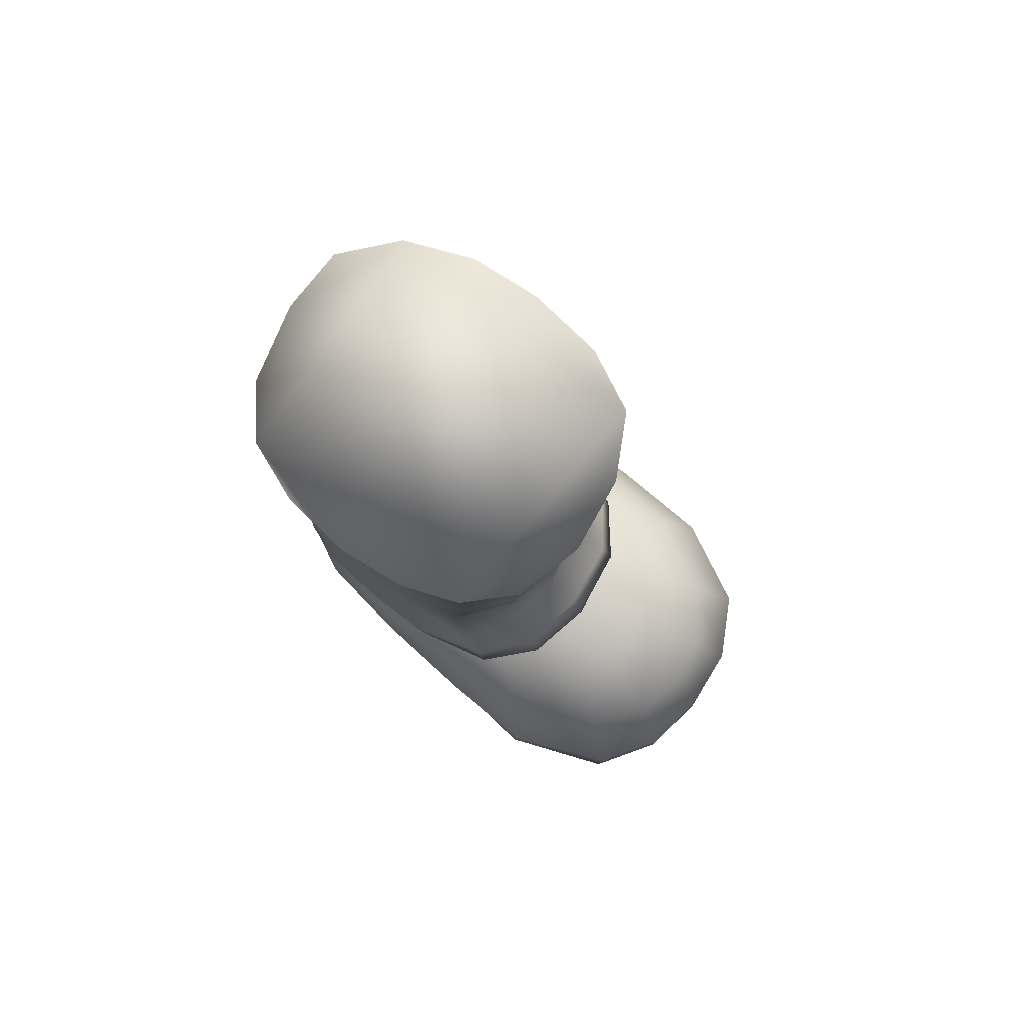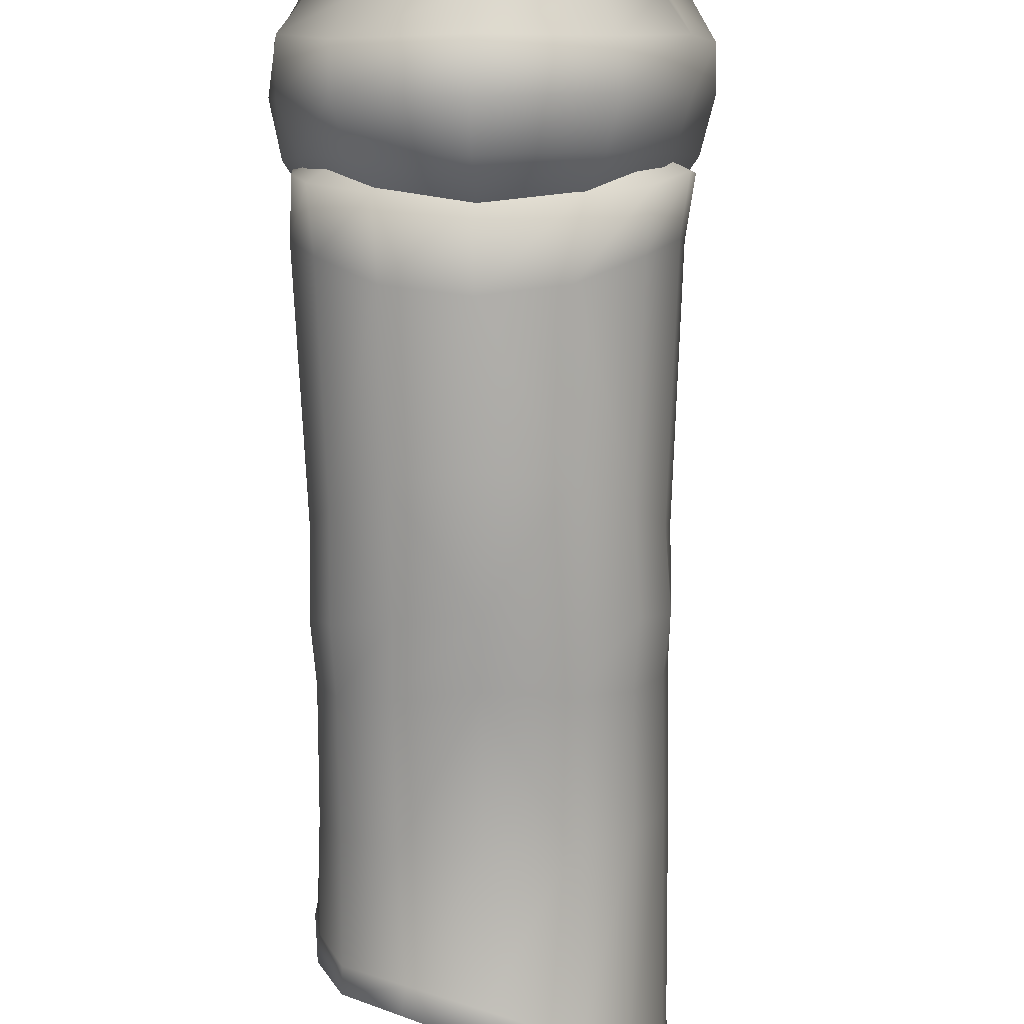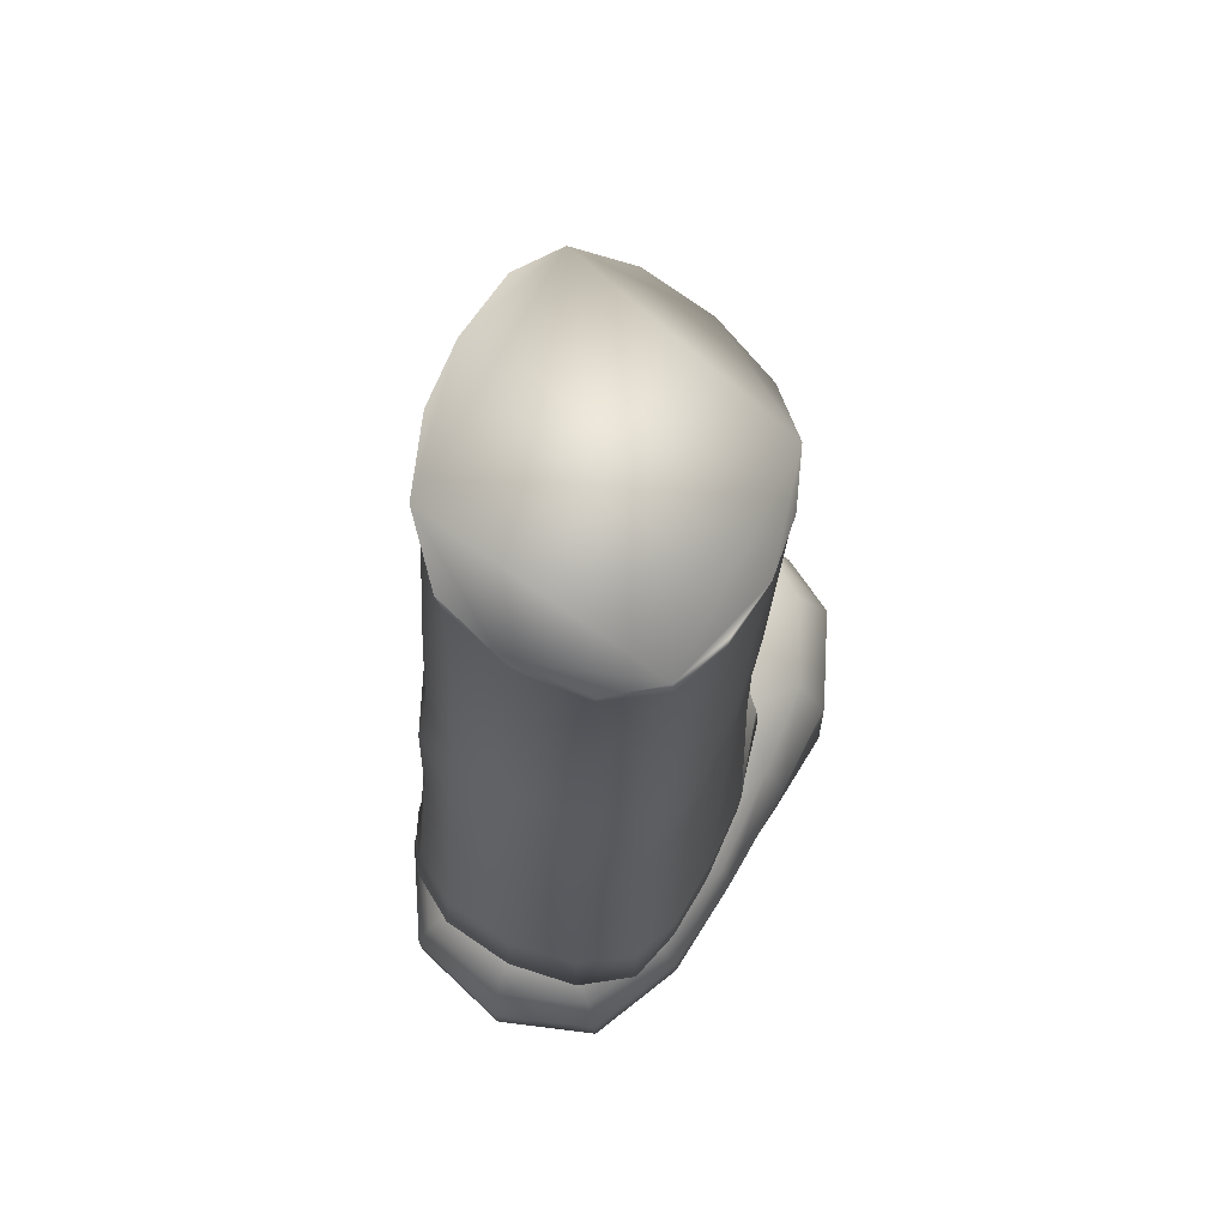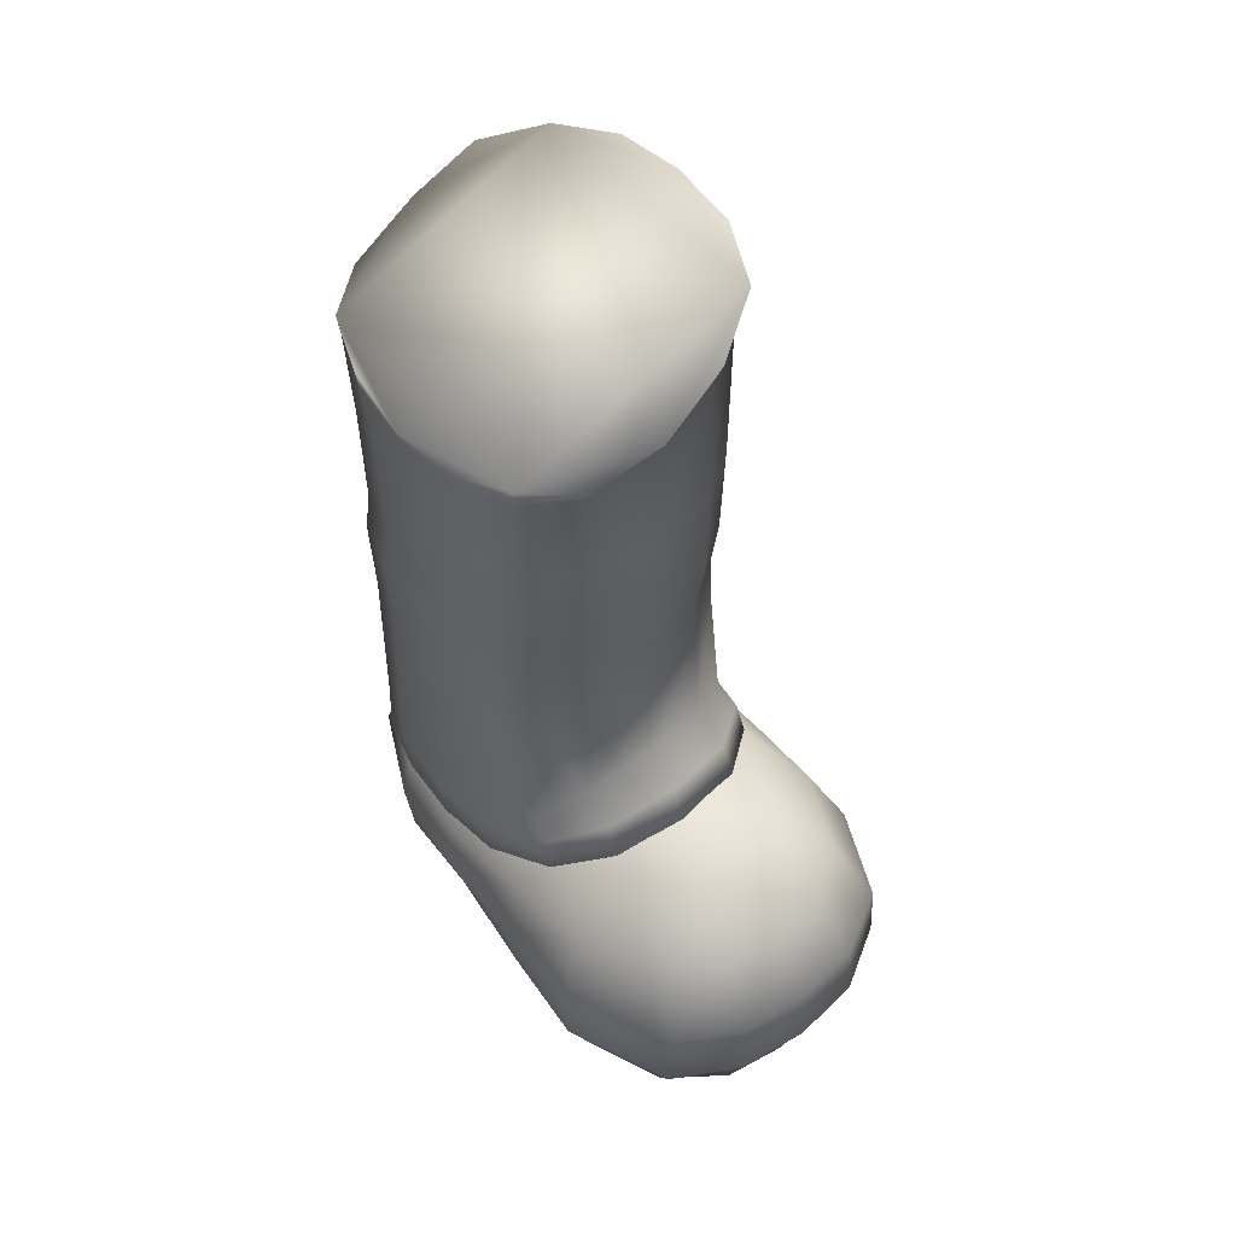
<metadata>
{"format":"obj","ext":"obj","renderer":"f3d","projection":"perspective","resolution":1024,"background":"white","views":[{"elev":79.7,"azim":-51.6,"up":"+Y"},{"elev":-78.8,"azim":3.0,"up":"+Z"},{"elev":61.2,"azim":-154.1,"up":"+Y"},{"elev":51.4,"azim":-38.3,"up":"+Y"}]}
</metadata>
<code>
o body.002
v 0.09951 0.006955 0.09025
v 0.004739 -0.1606 -0.1866
v 0.0992 0.002544 -0.1417
v 0.1258 0.05641 -0.0782
v 0.1236 0.027 0.04191
v 0.1293 0.03017 -0.01814
v -0.05334 -0.1625 -0.1773
v 0.131 -0.152 -0.08894
v 0.1234 0.02113 -0.07771
v 0.0657 -0.1577 -0.1773
v 0.1081 -0.1549 -0.1456
v -0.09387 -0.1632 -0.1451
v 0.05736 -0.01383 0.1156
v 0.07468 -0.3645 0.08977
v 0.1182 -0.3896 -0.1597
v 0.1402 -0.3643 -0.107
v 0.1396 -0.3511 0.009688
v 0.1464 -0.3508 -0.04549
v 0.01286 -0.3704 0.1
v 0.1168 -0.3559 0.05852
v -0.0866 -0.3643 0.05803
v -0.04583 -0.3694 0.08928
v -0.08571 -0.3979 -0.1597
v -0.1036 -0.3777 -0.1065
v -0.1043 -0.3611 0.009688
v -0.1092 -0.3613 -0.04549
v 0.02818 -0.7559 -0.2052
v -0.02956 -0.5755 -0.1173
v -0.06478 -0.6698 -0.2091
v -0.03198 -0.5521 -0.009355
v -0.03866 -0.568 -0.06453
v -0.08613 -0.614 -0.1661
v -0.05555 -0.6328 -0.2027
v 0.02706 -0.7286 -0.2052
v -0.0663 -0.597 -0.1231
v -0.09971 -0.6165 -0.1138
v -0.1075 -0.5689 -0.04988
v -0.0424 -0.6078 -0.1993
v -0.03344 -0.6001 -0.1881
v -0.1112 -0.5979 0.06779
v -0.1047 -0.7335 0.1557
v -0.06282 -0.7059 -0.2032
v -0.1036 -0.7608 0.1557
v -0.08859 -0.554 0.09172
v -0.004536 -0.5779 -0.1539
v -0.08341 -0.585 -0.04305
v 0.02561 -0.7052 -0.233
v -0.103 -0.5971 0.01896
v -0.007741 -0.5355 0.03313
v -0.07282 -0.5455 0.09758
v -0.1077 -0.5538 0.01213
v -0.09338 -0.6279 -0.1256
v 0.1096 -0.7521 -0.1773
v 0.1085 -0.7252 -0.1773
v -0.04759 -0.7316 -0.1773
v -0.1273 -0.6479 0.07854
v -0.04649 -0.7585 -0.1773
v 0.02453 -0.6788 -0.02156
v 0.02724 -0.578 -0.1671
v -0.1042 -0.6152 -0.05037
v -0.1123 -0.6204 -0.0323
v -0.1059 -0.6671 -0.1226
v -0.1217 -0.699 0.07854
v -0.08792 -0.5227 0.08537
v -0.09786 -0.7332 0.07219
v 0.1545 -0.7502 -0.09773
v 0.1643 -0.7498 -0.02547
v 0.02403 -0.6666 -0.2403
v 0.1534 -0.7234 -0.09773
v -0.09674 -0.7605 0.07219
v -0.1037 -0.709 -0.1124
v -0.1193 -0.6642 -0.02742
v -0.08369 -0.7331 -0.09773
v -0.08259 -0.7599 -0.09773
v -0.1089 -0.7014 -0.02498
v -0.08636 -0.7513 0.01701
v 0.163 -0.7191 -0.02547
v -0.07653 -0.7289 -0.02547
v 0.02303 -0.6305 -0.231
v -0.07527 -0.7596 -0.02547
v -0.04564 -0.4931 0.123
v 0.02125 -0.5988 -0.2105
v 0.02419 -0.5992 -0.2105
v 0.1645 -0.5519 -0.04988
v 0.1727 -0.7407 0.01701
v 0.1317 -0.5044 0.08488
v 0.08303 -0.4849 0.123
v 0.1355 -0.5369 0.09807
v 0.03099 -0.5266 0.04387
v 0.06572 -0.575 -0.1539
v 0.1371 -0.5388 0.09172
v 0.08681 -0.5174 0.1332
v 0.01685 -0.4798 0.1342
v -0.02391 -0.5225 0.09904
v 0.0929 -0.5705 -0.1173
v 0.1549 -0.5342 0.01213
v 0.1201 -0.6984 -0.2032
v 0.1793 -0.7218 0.1557
v 0.1722 -0.5863 0.06779
v -0.04575 -0.5263 0.1332
v 0.07129 -0.5323 0.03313
v 0.1087 -0.562 -0.06404
v 0.1708 -0.6943 -0.1124
v 0.1943 -0.6347 0.07854
v 0.1804 -0.7492 0.1557
v 0.0285 -0.5135 0.1015
v 0.09974 -0.5467 -0.008867
v 0.08293 -0.5181 0.09904
v 0.09 -0.595 -0.1881
v 0.1653 -0.5734 0.01896
v 0.1813 -0.7491 0.07219
v 0.1191 -0.6622 -0.2091
v 0.1802 -0.7218 0.07219
v 0.1089 -0.626 -0.2027
v 0.1973 -0.6859 0.07854
v 0.01772 -0.5129 0.1459
v 0.1666 -0.6051 -0.1138
v 0.178 -0.6085 -0.03182
v 0.1396 -0.6013 -0.1661
v 0.09012 -0.5979 -0.1993
v 0.1297 -0.5865 -0.1226
v 0.1934 -0.6856 -0.02498
v 0.1697 -0.6558 -0.1226
v 0.1742 -0.5984 -0.05037
v 0.192 -0.6514 -0.02742
v 0.1513 -0.5754 -0.04256
v 0.1554 -0.6177 -0.1251
v -0.0912 -0.6929 0.2641
v -0.06968 -0.5625 0.2328
v 0.02653 -0.5131 0.2055
v -0.02116 -0.7564 0.2714
v 0.02626 -0.5541 0.2753
v 0.0323 -0.7254 0.2802
v 0.0277 -0.6132 0.3071
v -0.1292 -0.6367 0.1708
v -0.03337 -0.6851 0.3002
v -0.07348 -0.7317 0.2333
v -0.07234 -0.7595 0.2333
v 0.124 -0.5545 0.2323
v 0.1894 -0.6227 0.1806
v -0.02232 -0.7281 0.2714
v 0.07409 -0.5527 0.2675
v 0.1636 -0.5676 0.1537
v 0.1412 -0.7229 0.2333
v 0.05876 -0.5127 0.1991
v 0.08974 -0.6126 0.2992
v 0.148 -0.6146 0.2655
v 0.02995 -0.6801 0.309
v -0.02105 -0.5566 0.2675
v -0.1062 -0.5786 0.1537
v -0.0332 -0.6177 0.2992
v 0.1542 -0.6828 0.2641
v 0.03344 -0.7532 0.2802
v -0.0901 -0.6244 0.2655
v 0.08959 -0.7519 0.2714
v 0.1423 -0.7507 0.2333
v 0.09494 -0.6798 0.3002
v 0.08843 -0.7236 0.2714
v -0.004658 -0.5153 0.1991
v -0.000439 -0.04893 -0.1871
v -0.000673 -0.04259 0.122
v 0.009802 -0.02123 -0.1949
v -0.06114 -0.05103 0.1191
v 0.0637 -0.01957 -0.1783
v -0.002816 -0.0231 0.1357
v -0.1005 -0.05009 -0.1466
v -0.05917 -0.06306 0.1132
v -0.05372 -0.06533 -0.1763
v -0.05792 -0.04595 -0.1817
v 0.06427 0.01159 -0.1856
v -0.09917 -0.06982 -0.1436
v 0.1055 0.03679 -0.1407
v -0.09843 -0.07217 0.07951
v 0.1041 0.04443 0.1005
v -0.1188 -0.06845 0.02971
v -0.1261 -0.06808 -0.02986
v -0.118 -0.07526 -0.09139
v -0.1 -0.05507 0.08146
v -0.1165 -0.07765 0.02971
v -0.1126 -0.161 -0.08846
v 0.1312 0.06091 -0.01668
v 0.1248 0.06043 0.04973
v 0.05716 0.01378 0.1279
v -0.1208 -0.05439 -0.09187
v -0.1232 -0.07977 -0.02986
v 0.1346 -0.2531 -0.09432
v -0.1075 -0.2591 0.01994
v 0.1414 -0.2997 -0.1026
v 0.1452 -0.2956 -0.04061
v 0.1179 -0.3104 -0.1578
v -0.04948 -0.2684 -0.1803
v 0.1118 -0.2579 -0.149
v -0.1124 -0.2593 -0.03377
v 0.008093 -0.2543 0.1122
v 0.008834 -0.2724 -0.1856
v -0.09046 -0.2584 0.07072
v 0.136 -0.2994 0.01213
v -0.04996 -0.2567 0.1015
v -0.1075 -0.2591 -0.09383
v 0.07004 -0.2635 -0.1803
v -0.09022 -0.2642 -0.1485
v 0.1345 -0.2492 0.02043
v -0.04617 -0.3255 -0.1886
v -0.0452 -0.3132 0.09123
v 0.06957 -0.2518 0.102
v 0.0719 -0.3206 -0.1886
v -0.0905 -0.317 -0.1578
v 0.1413 -0.2489 -0.03426
v -0.1165 -0.1607 -0.02791
v -0.1117 -0.1586 0.0302
v 0.01152 -0.326 -0.1988
v -0.08722 -0.3135 0.06047
v -0.1089 -0.309 -0.1021
v -0.09417 -0.1559 0.07854
v 0.004319 -0.1504 0.12
v 0.1313 -0.1486 0.03068
v 0.1078 -0.1476 0.07951
v 0.1377 -0.1503 -0.0284
v 0.06581 -0.1484 0.1103
v -0.1115 -0.3062 -0.04012
v 0.01094 -0.3119 0.102
v 0.1115 -0.2501 0.07121
v -0.05372 -0.1533 0.1093
v -0.1045 -0.3093 0.01213
v 0.1133 -0.3052 0.06096
v 0.06945 -0.3085 0.09172
v 0.01581 -0.4544 0.1034
v 0.0767 -0.4138 -0.1939
v -0.04237 -0.5491 -0.1998
v 0.1272 -0.4884 0.06291
v 0.01506 -0.4241 -0.2056
v 0.1319 -0.5552 -0.1656
v 0.1575 -0.56 -0.1163
v -0.08419 -0.566 -0.1651
v 0.01931 -0.5398 -0.2115
v 0.07905 -0.4591 0.0927
v -0.04381 -0.4187 -0.1939
v -0.1035 -0.5722 -0.1158
v -0.04506 -0.4715 0.09318
v -0.08635 -0.5133 0.0634
v 0.08395 -0.543 -0.1998
v -0.1296 -0.6983 0.1684
v 0.1948 -0.6845 0.1781
v 0.09663 -0.5185 0.1723
v -0.04095 -0.5242 0.1723
f 117 58 119
f 91 58 110
f 124 110 58
f 58 117 124
f 48 60 58
f 58 44 48
f 92 116 58
f 58 91 92
f 235 241 120
f 120 82 235
f 18 84 233
f 233 16 18
f 232 233 117
f 117 119 232
f 233 84 124
f 124 117 233
f 116 93 81
f 81 100 116
f 64 51 48
f 48 44 64
f 14 20 225
f 225 226 14
f 188 186 208
f 208 189 188
f 200 206 211
f 211 195 200
f 191 195 211
f 211 203 191
f 190 206 200
f 200 192 190
f 190 192 186
f 186 188 190
f 187 193 220
f 220 224 187
f 212 22 204
f 204 198 212
f 225 222 205
f 205 226 225
f 21 240 239
f 239 22 21
f 206 190 15
f 15 228 206
f 211 206 228
f 228 231 211
f 15 190 188
f 188 16 15
f 180 12 201
f 201 199 180
f 8 186 192
f 192 11 8
f 195 191 7
f 7 2 195
f 5 1 217
f 217 216 5
f 222 202 216
f 216 217 222
f 223 198 194
f 194 215 223
f 208 186 8
f 8 218 208
f 6 5 216
f 216 218 6
f 6 218 8
f 8 9 6
f 3 9 8
f 8 11 3
f 202 208 218
f 218 216 202
f 161 167 223
f 223 215 161
f 9 3 172
f 172 4 9
f 164 3 11
f 11 10 164
f 160 164 10
f 10 2 160
f 13 183 165
f 165 161 13
f 183 13 1
f 1 174 183
f 171 12 180
f 180 177 171
f 175 176 179
f 179 173 175
f 173 163 178
f 178 175 173
f 4 181 6
f 6 9 4
f 166 171 184
f 5 174 1
f 174 5 182
f 6 182 5
f 182 6 181
f 171 7 12
f 7 171 168
f 166 168 171
f 168 166 169
f 163 161 165
f 161 163 167
f 173 167 163
f 167 173 214
f 179 214 173
f 214 179 210
f 185 210 179
f 210 185 209
f 168 2 7
f 2 168 160
f 169 160 168
f 160 169 162
f 214 223 167
f 223 214 198
f 196 198 214
f 198 196 212
f 209 199 193
f 199 209 180
f 185 180 209
f 180 185 177
f 170 160 162
f 160 170 164
f 172 164 170
f 164 172 3
f 219 194 205
f 194 219 215
f 13 215 219
f 215 13 161
f 217 205 222
f 205 217 219
f 1 219 217
f 219 1 13
f 187 209 193
f 209 187 210
f 196 210 187
f 210 196 214
f 200 11 192
f 11 200 10
f 195 10 200
f 10 195 2
f 26 224 220
f 224 26 25
f 37 25 26
f 25 37 51
f 60 51 37
f 51 60 48
f 191 12 7
f 12 191 201
f 203 201 191
f 201 203 207
f 204 194 198
f 194 204 221
f 22 221 204
f 221 22 19
f 239 19 22
f 19 239 227
f 81 227 239
f 227 81 93
f 18 197 17
f 197 18 189
f 16 189 18
f 189 16 188
f 221 205 194
f 205 221 226
f 19 226 221
f 226 19 14
f 227 14 19
f 14 227 236
f 93 236 227
f 236 93 87
f 116 87 93
f 87 116 92
f 207 199 201
f 199 207 213
f 23 213 207
f 213 23 24
f 203 23 207
f 23 203 237
f 211 237 203
f 237 211 231
f 213 193 199
f 193 213 220
f 24 220 213
f 220 24 26
f 238 26 24
f 26 238 37
f 36 37 238
f 37 36 60
f 234 38 32
f 38 234 229
f 23 229 234
f 229 23 237
f 38 58 32
f 58 38 82
f 229 82 38
f 82 229 235
f 237 235 229
f 235 237 231
f 86 92 91
f 92 86 87
f 230 87 86
f 87 230 236
f 20 236 230
f 236 20 14
f 36 58 60
f 58 36 32
f 238 32 36
f 32 238 234
f 24 234 238
f 234 24 23
f 202 189 208
f 189 202 197
f 222 197 202
f 197 222 225
f 228 235 231
f 235 228 241
f 15 241 228
f 241 15 232
f 16 232 15
f 232 16 233
f 17 230 96
f 230 17 20
f 197 20 17
f 20 197 225
f 25 21 224
f 21 25 240
f 51 240 25
f 240 51 64
f 212 21 22
f 21 212 224
f 196 224 212
f 224 196 187
f 96 91 110
f 91 96 86
f 230 86 96
f 96 18 17
f 18 96 84
f 110 84 96
f 84 110 124
f 100 58 116
f 58 100 44
f 81 44 100
f 44 81 64
f 239 64 81
f 64 239 240
f 176 185 179
f 185 176 177
f 184 177 176
f 177 184 171
f 120 58 82
f 58 120 119
f 241 119 120
f 119 241 232
f 178 174 172
f 172 170 162
f 162 169 166
f 166 184 176
f 176 175 178
f 178 163 165
f 165 183 174
f 174 182 181
f 181 4 172
f 172 162 166
f 166 176 178
f 178 165 174
f 174 181 172
f 172 166 178
f 153 131 138
f 143 244 139
f 90 59 45
f 76 70 65
f 65 78 76
f 106 130 145
f 145 108 106
f 88 244 143
f 143 99 88
f 46 61 40
f 40 50 46
f 105 156 138
f 138 43 105
f 77 78 80
f 80 67 77
f 244 88 108
f 108 145 244
f 70 76 85
f 85 111 70
f 49 94 106
f 106 89 49
f 107 30 49
f 49 101 107
f 113 111 85
f 85 77 113
f 98 144 156
f 156 105 98
f 141 137 138
f 138 131 141
f 137 41 43
f 43 138 137
f 158 133 153
f 153 155 158
f 144 158 155
f 155 156 144
f 133 141 131
f 131 153 133
f 41 65 70
f 70 43 41
f 55 34 27
f 27 57 55
f 113 98 105
f 105 111 113
f 78 73 74
f 74 80 78
f 69 77 67
f 67 66 69
f 34 54 53
f 53 27 34
f 54 69 66
f 66 53 54
f 94 50 245
f 245 159 94
f 73 55 57
f 57 74 73
f 155 153 138
f 138 156 155
f 151 136 148
f 148 134 151
f 149 151 134
f 134 132 149
f 159 149 132
f 132 130 159
f 76 78 77
f 77 85 76
f 159 130 106
f 106 94 159
f 105 43 70
f 70 111 105
f 50 94 49
f 49 30 50
f 108 88 107
f 107 101 108
f 145 142 139
f 139 244 145
f 141 133 148
f 148 136 141
f 88 102 107
f 102 88 126
f 99 126 88
f 126 99 118
f 104 118 99
f 118 104 125
f 115 125 104
f 125 115 122
f 113 122 115
f 122 113 77
f 83 45 59
f 45 83 39
f 79 39 83
f 39 79 33
f 68 33 79
f 33 68 29
f 47 29 68
f 29 47 42
f 34 42 47
f 42 34 55
f 31 107 102
f 107 31 30
f 46 30 31
f 30 46 50
f 135 129 150
f 129 135 154
f 242 154 135
f 154 242 128
f 41 128 242
f 128 41 137
f 109 59 90
f 59 109 83
f 114 83 109
f 83 114 79
f 112 79 114
f 79 112 68
f 97 68 112
f 68 97 47
f 54 47 97
f 47 54 34
f 28 90 45
f 90 28 95
f 31 95 28
f 95 31 102
f 56 150 40
f 150 56 135
f 63 135 56
f 135 63 242
f 65 242 63
f 242 65 41
f 132 145 130
f 145 132 142
f 134 142 132
f 142 134 146
f 148 146 134
f 146 148 157
f 133 157 148
f 157 133 158
f 146 139 142
f 139 146 147
f 157 147 146
f 147 157 152
f 158 152 157
f 152 158 144
f 150 50 40
f 50 150 245
f 129 245 150
f 74 67 80
f 67 74 66
f 57 66 74
f 66 57 53
f 27 53 57
f 101 106 108
f 106 101 89
f 49 89 101
f 72 40 61
f 40 72 56
f 75 56 72
f 56 75 63
f 78 63 75
f 63 78 65
f 147 143 139
f 143 147 140
f 152 140 147
f 140 152 243
f 144 243 152
f 243 144 98
f 140 99 143
f 99 140 104
f 243 104 140
f 104 243 115
f 98 115 243
f 115 98 113
f 129 159 245
f 159 129 149
f 154 149 129
f 149 154 151
f 128 151 154
f 151 128 136
f 137 136 128
f 136 137 141
f 39 28 45
f 28 39 35
f 33 35 39
f 35 33 52
f 29 52 33
f 52 29 62
f 42 62 29
f 62 42 71
f 55 71 42
f 71 55 73
f 35 31 28
f 31 35 46
f 52 46 35
f 46 52 61
f 62 61 52
f 61 62 72
f 71 72 62
f 72 71 75
f 73 75 71
f 75 73 78
f 126 95 102
f 95 126 121
f 118 121 126
f 121 118 127
f 125 127 118
f 127 125 123
f 122 123 125
f 123 122 103
f 77 103 122
f 103 77 69
f 121 90 95
f 90 121 109
f 127 109 121
f 109 127 114
f 123 114 127
f 114 123 112
f 103 112 123
f 112 103 97
f 69 97 103
f 97 69 54

</code>
